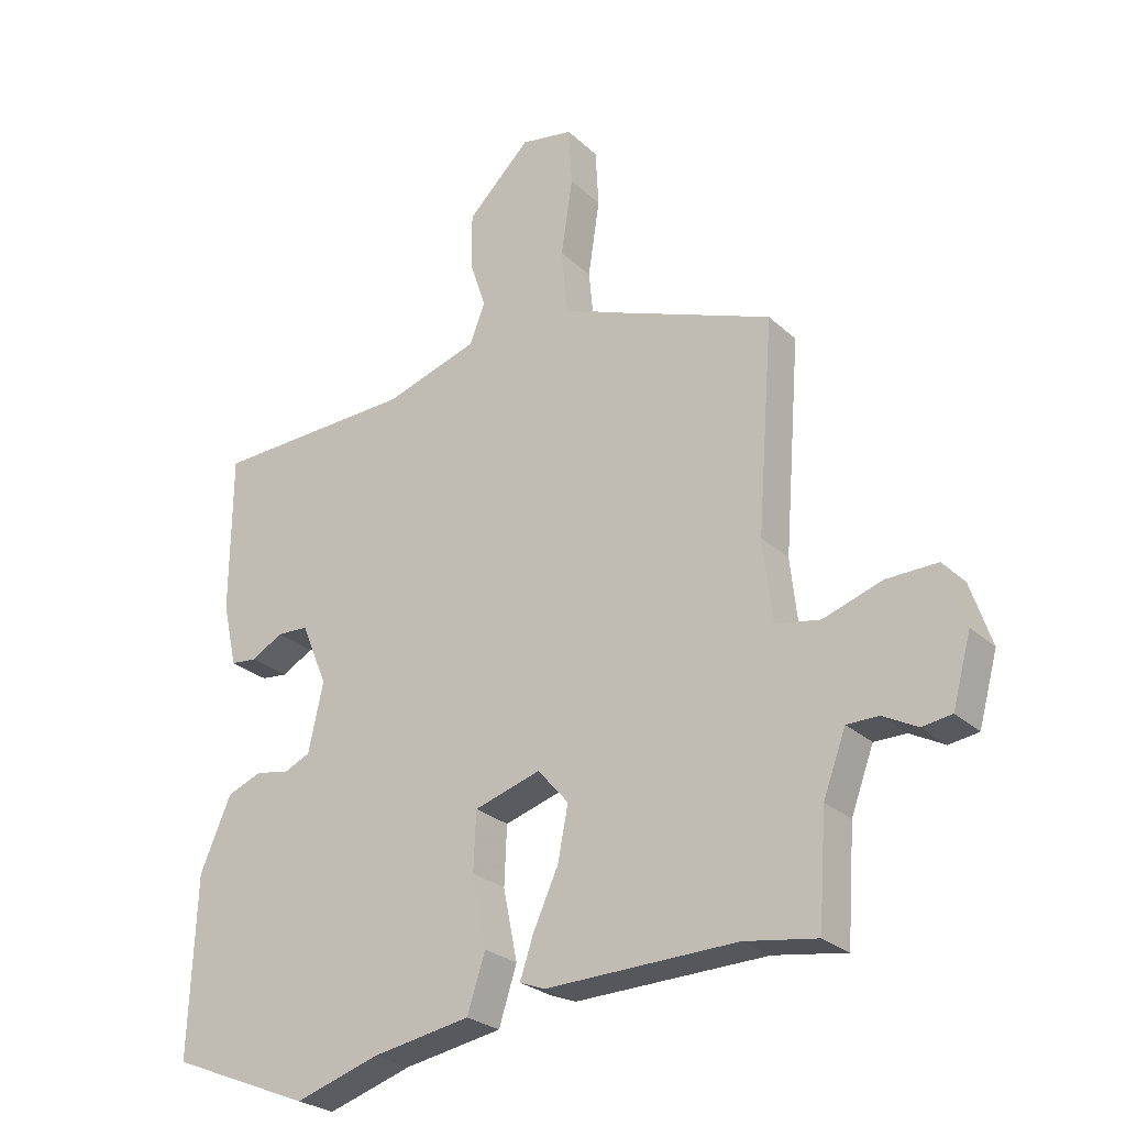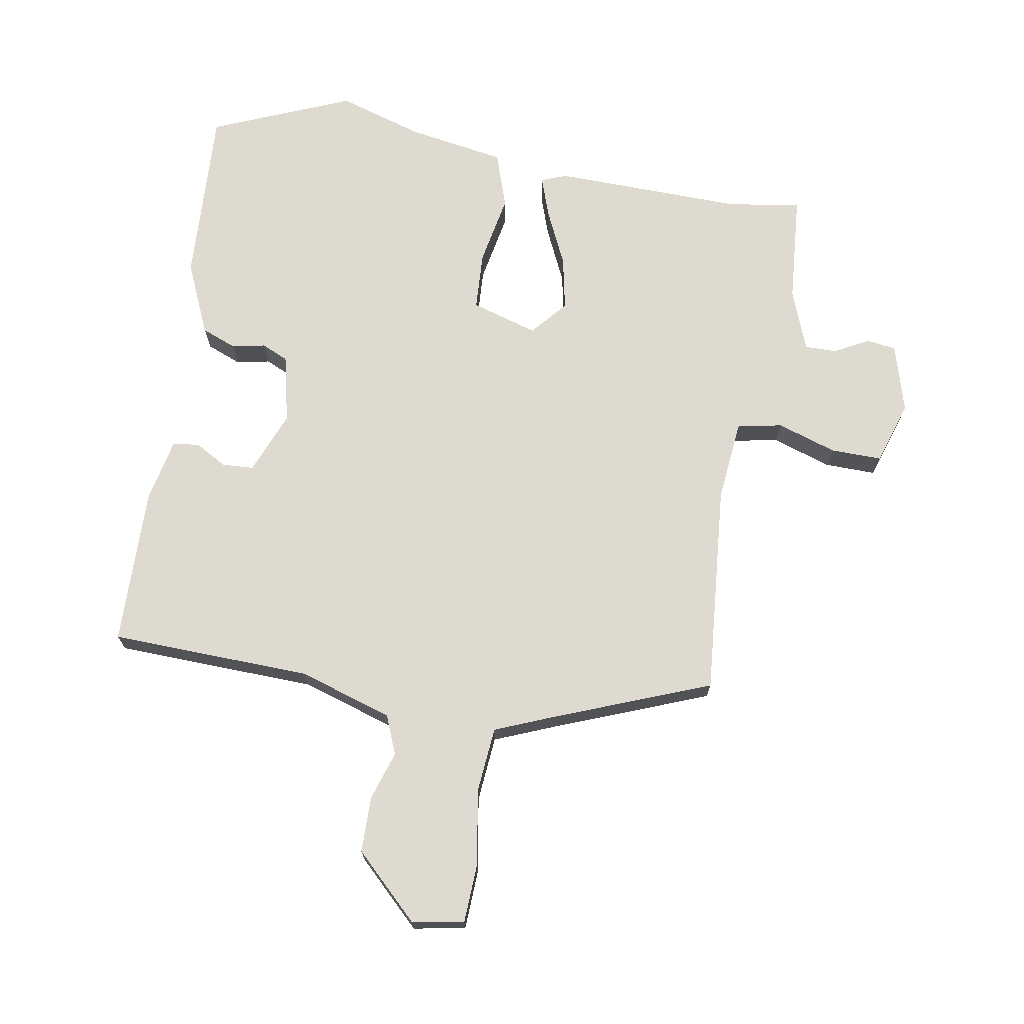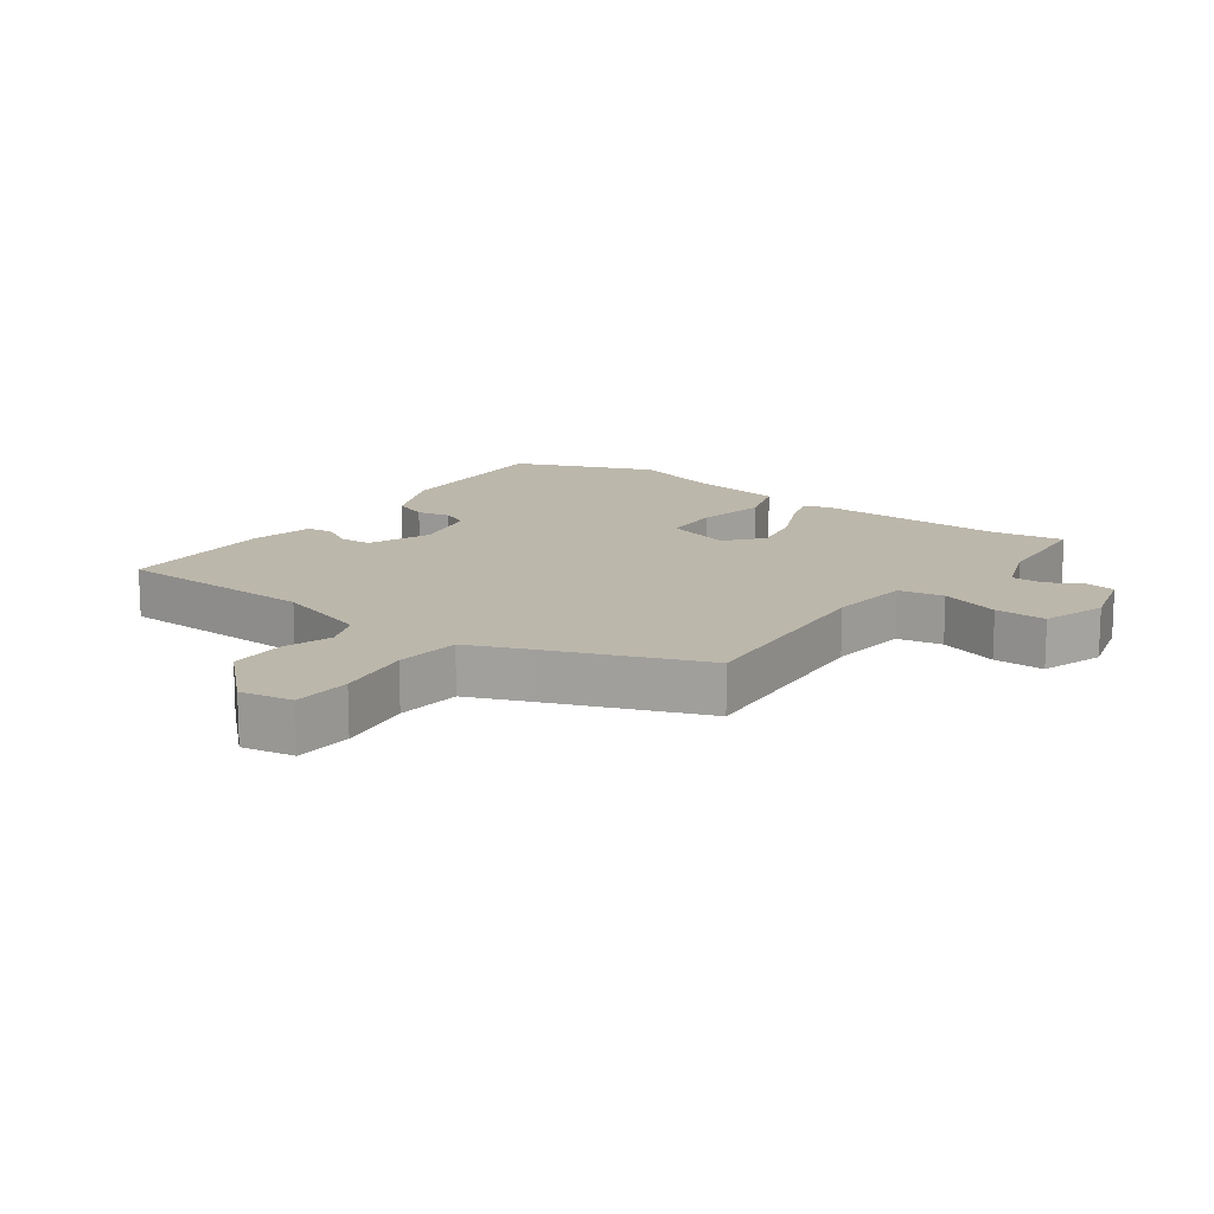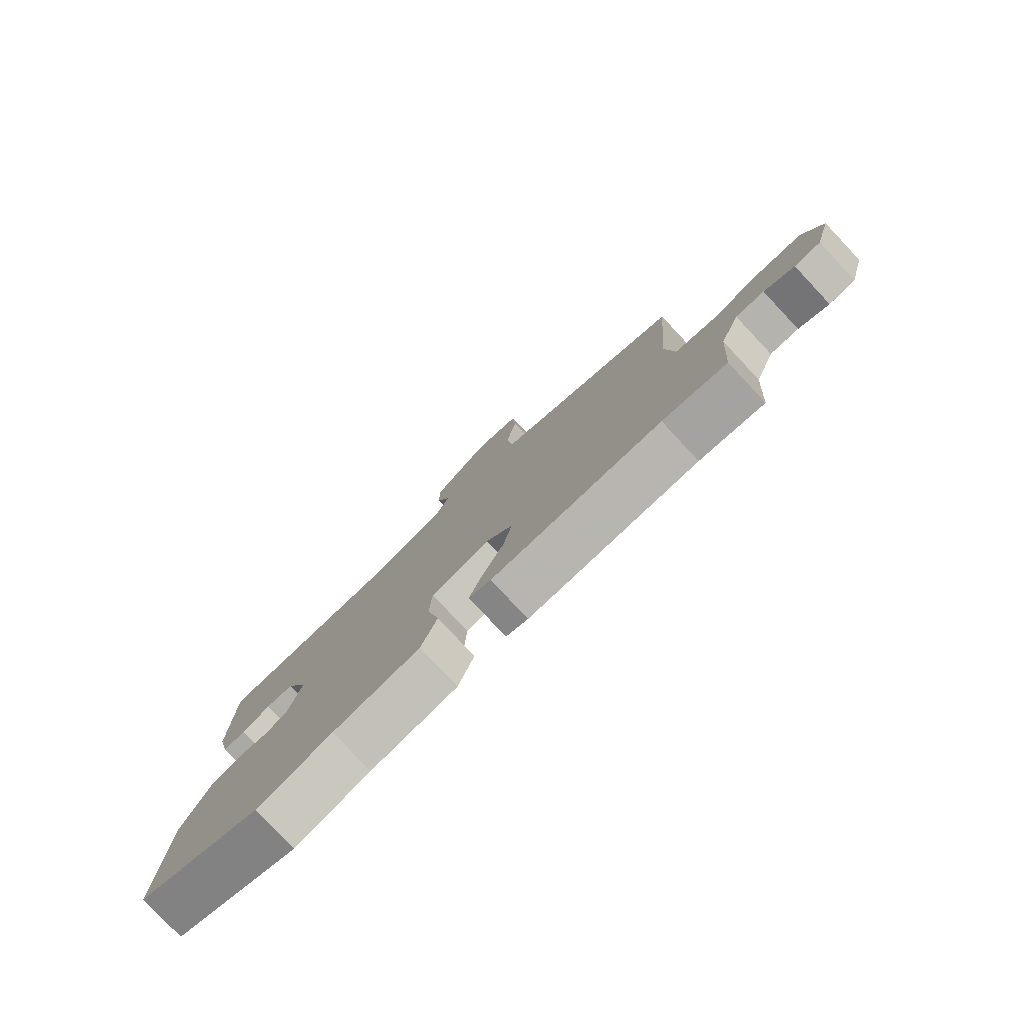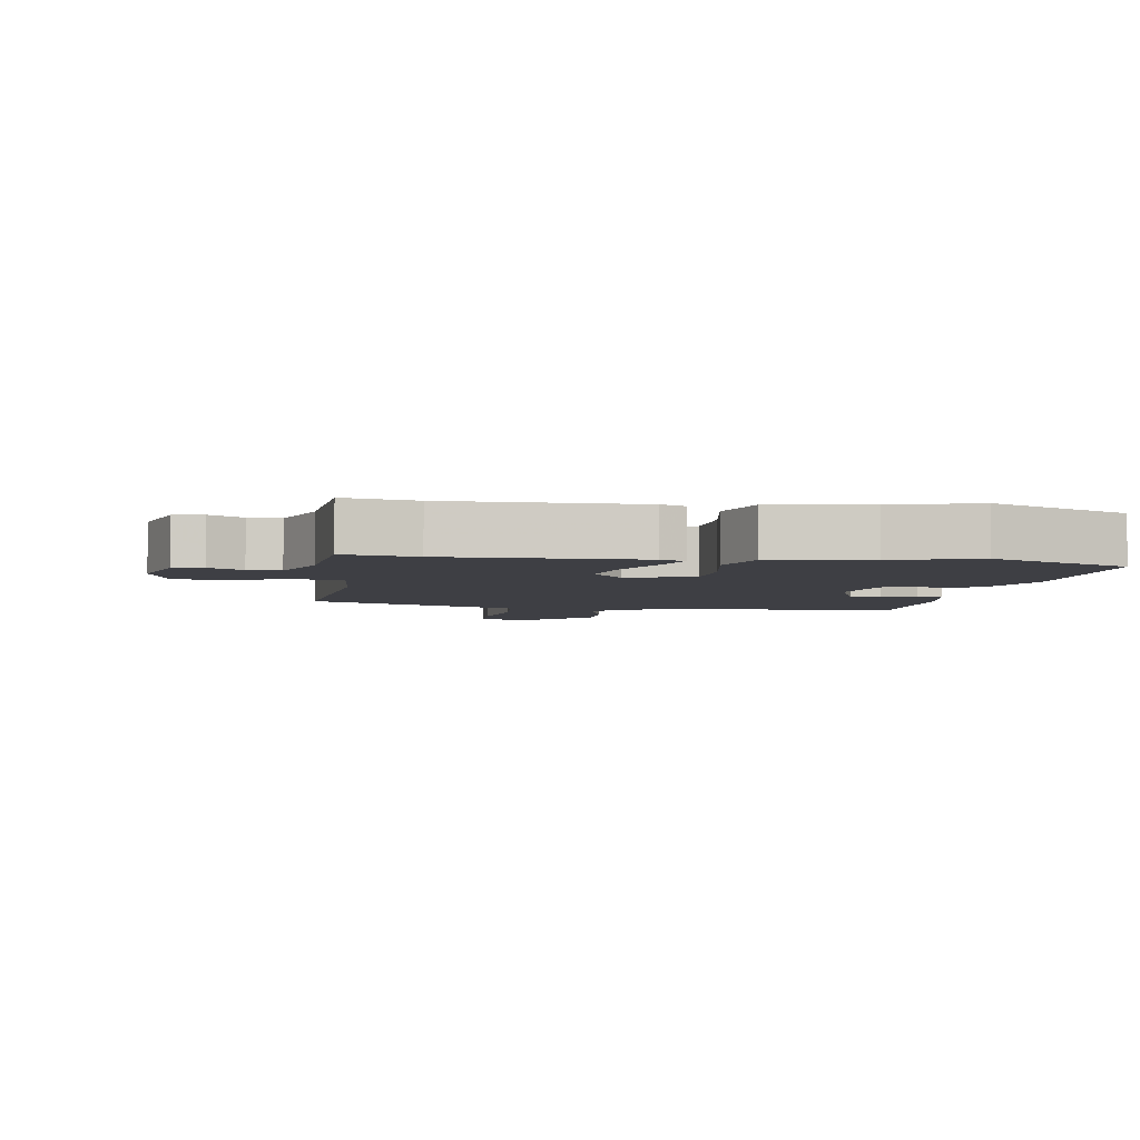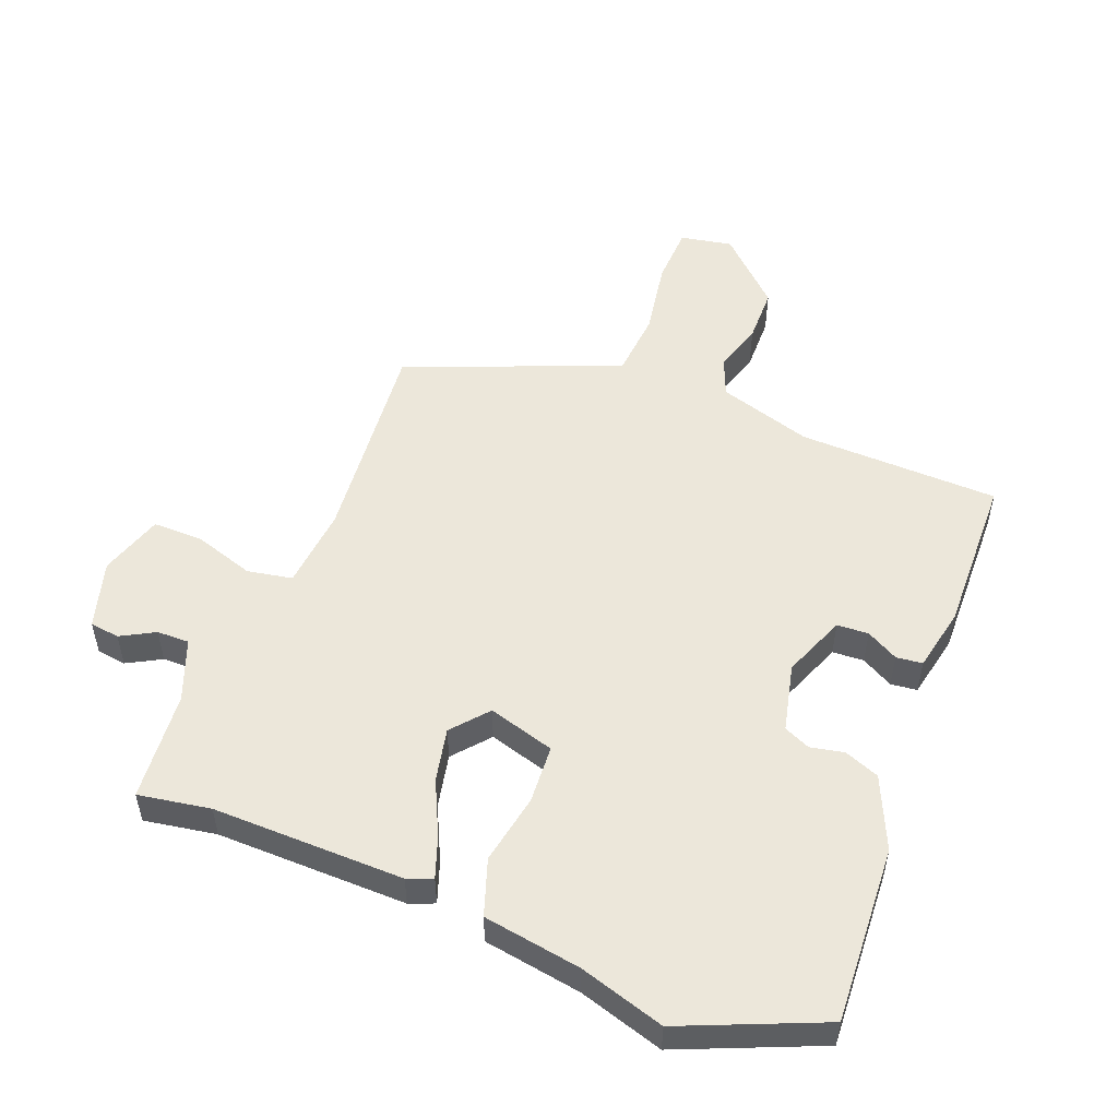
<metadata>
{"format":"obj","ext":"obj","renderer":"f3d","projection":"perspective","resolution":1024,"background":"white","views":[{"elev":-25.9,"azim":35.2,"up":"+Z"},{"elev":71.0,"azim":9.1,"up":"+Y"},{"elev":14.4,"azim":35.5,"up":"+Y"},{"elev":-79.9,"azim":43.2,"up":"+Z"},{"elev":-4.5,"azim":170.0,"up":"+Y"},{"elev":52.5,"azim":-159.5,"up":"+Y"}]}
</metadata>
<code>
v -0.49 0.07 0.453
v -0.178 0.07 0.466
v -0.033 0.07 0.513
v -0.009 0.07 0.574
v -0.034 0.07 0.649
v -0.034 0.07 0.736
v 0.064 0.07 0.833
v 0.145 0.07 0.819
v 0.15 0.07 0.729
v 0.132 0.07 0.61
v 0.142 0.07 0.509
v 0.233 0.07 0.473
v 0.476 0.07 0.381
v 0.451 0.07 0.053
v 0.465 0.07 -0.074
v 0.535 0.07 -0.086
v 0.627 0.07 -0.055
v 0.706 0.07 -0.053
v 0.739 0.07 -0.151
v 0.71 0.07 -0.257
v 0.664 0.07 -0.264
v 0.611 0.07 -0.236
v 0.561 0.07 -0.236
v 0.526 0.07 -0.331
v 0.514 0.07 -0.502
v 0.402 0.07 -0.485
v 0.105 0.07 -0.494
v 0.066 0.07 -0.479
v 0.087 0.07 -0.416
v 0.126 0.07 -0.33
v 0.142 0.07 -0.247
v 0.094 0.07 -0.192
v -0.009 0.07 -0.224
v -0.013 0.07 -0.315
v 0.009 0.07 -0.424
v -0.019 0.07 -0.511
v -0.171 0.07 -0.538
v -0.302 0.07 -0.58
v -0.52 0.07 -0.492
v -0.509 0.07 -0.216
v -0.461 0.07 -0.104
v -0.407 0.07 -0.082
v -0.355 0.07 -0.092
v -0.314 0.07 -0.073
v -0.291 0.07 0.033
v -0.331 0.07 0.13
v -0.38 0.07 0.132
v -0.429 0.07 0.104
v -0.47 0.07 0.108
v -0.492 0.07 0.207
v -0.49 0 0.453
v -0.178 0 0.466
v -0.033 0 0.513
v -0.009 0 0.574
v -0.034 0 0.649
v -0.034 0 0.736
v 0.064 0 0.833
v 0.145 0 0.819
v 0.15 0 0.729
v 0.132 0 0.61
v 0.142 0 0.509
v 0.233 0 0.473
v 0.476 0 0.381
v 0.451 0 0.053
v 0.465 0 -0.074
v 0.535 0 -0.086
v 0.627 0 -0.055
v 0.706 0 -0.053
v 0.739 0 -0.151
v 0.71 0 -0.257
v 0.664 0 -0.264
v 0.611 0 -0.236
v 0.561 0 -0.236
v 0.526 0 -0.331
v 0.514 0 -0.502
v 0.402 0 -0.485
v 0.105 0 -0.494
v 0.066 0 -0.479
v 0.087 0 -0.416
v 0.126 0 -0.33
v 0.142 0 -0.247
v 0.094 0 -0.192
v -0.009 0 -0.224
v -0.013 0 -0.315
v 0.009 0 -0.424
v -0.019 0 -0.511
v -0.171 0 -0.538
v -0.302 0 -0.58
v -0.52 0 -0.492
v -0.509 0 -0.216
v -0.461 0 -0.104
v -0.407 0 -0.082
v -0.355 0 -0.092
v -0.314 0 -0.073
v -0.291 0 0.033
v -0.331 0 0.13
v -0.38 0 0.132
v -0.429 0 0.104
v -0.47 0 0.108
v -0.492 0 0.207
f 50 1 2
f 49 50 2
f 48 49 2
f 47 48 2
f 46 47 2 3
f 45 46 3
f 44 45 3
f 41 42 43
f 40 41 43
f 39 40 43
f 38 39 43
f 37 38 43
f 37 43 44
f 36 37 44
f 35 36 44
f 34 35 44
f 33 34 44 3
f 28 29 30
f 27 28 30
f 26 27 30
f 26 30 31
f 25 26 31
f 24 25 31
f 23 24 31 32
f 20 21 22
f 19 20 22
f 18 19 22
f 17 18 22
f 16 17 22
f 22 23 32
f 16 22 32
f 15 16 32
f 12 13 14
f 32 33 3
f 15 32 3
f 14 15 3
f 12 14 3
f 11 12 3
f 8 9 10
f 7 8 10
f 6 7 10
f 5 6 10
f 4 5 10
f 3 4 10 11
f 52 51 100
f 52 100 99
f 52 99 98
f 52 98 97
f 53 52 97 96
f 53 96 95
f 53 95 94
f 93 92 91
f 93 91 90
f 93 90 89
f 93 89 88
f 93 88 87
f 94 93 87
f 94 87 86
f 94 86 85
f 94 85 84
f 53 94 84 83
f 80 79 78
f 80 78 77
f 80 77 76
f 81 80 76
f 81 76 75
f 81 75 74
f 82 81 74 73
f 72 71 70
f 72 70 69
f 72 69 68
f 72 68 67
f 72 67 66
f 82 73 72
f 82 72 66
f 82 66 65
f 64 63 62
f 53 83 82
f 53 82 65
f 53 65 64
f 53 64 62
f 53 62 61
f 60 59 58
f 60 58 57
f 60 57 56
f 60 56 55
f 60 55 54
f 61 60 54 53
f 1 51 52 2
f 2 52 53 3
f 3 53 54 4
f 4 54 55 5
f 5 55 56 6
f 6 56 57 7
f 7 57 58 8
f 8 58 59 9
f 9 59 60 10
f 10 60 61 11
f 11 61 62 12
f 12 62 63 13
f 13 63 64 14
f 14 64 65 15
f 15 65 66 16
f 16 66 67 17
f 17 67 68 18
f 18 68 69 19
f 19 69 70 20
f 20 70 71 21
f 21 71 72 22
f 22 72 73 23
f 23 73 74 24
f 24 74 75 25
f 25 75 76 26
f 26 76 77 27
f 27 77 78 28
f 28 78 79 29
f 29 79 80 30
f 30 80 81 31
f 31 81 82 32
f 32 82 83 33
f 33 83 84 34
f 34 84 85 35
f 35 85 86 36
f 36 86 87 37
f 37 87 88 38
f 38 88 89 39
f 39 89 90 40
f 40 90 91 41
f 41 91 92 42
f 42 92 93 43
f 43 93 94 44
f 44 94 95 45
f 45 95 96 46
f 46 96 97 47
f 47 97 98 48
f 48 98 99 49
f 49 99 100 50
f 50 100 51 1

</code>
